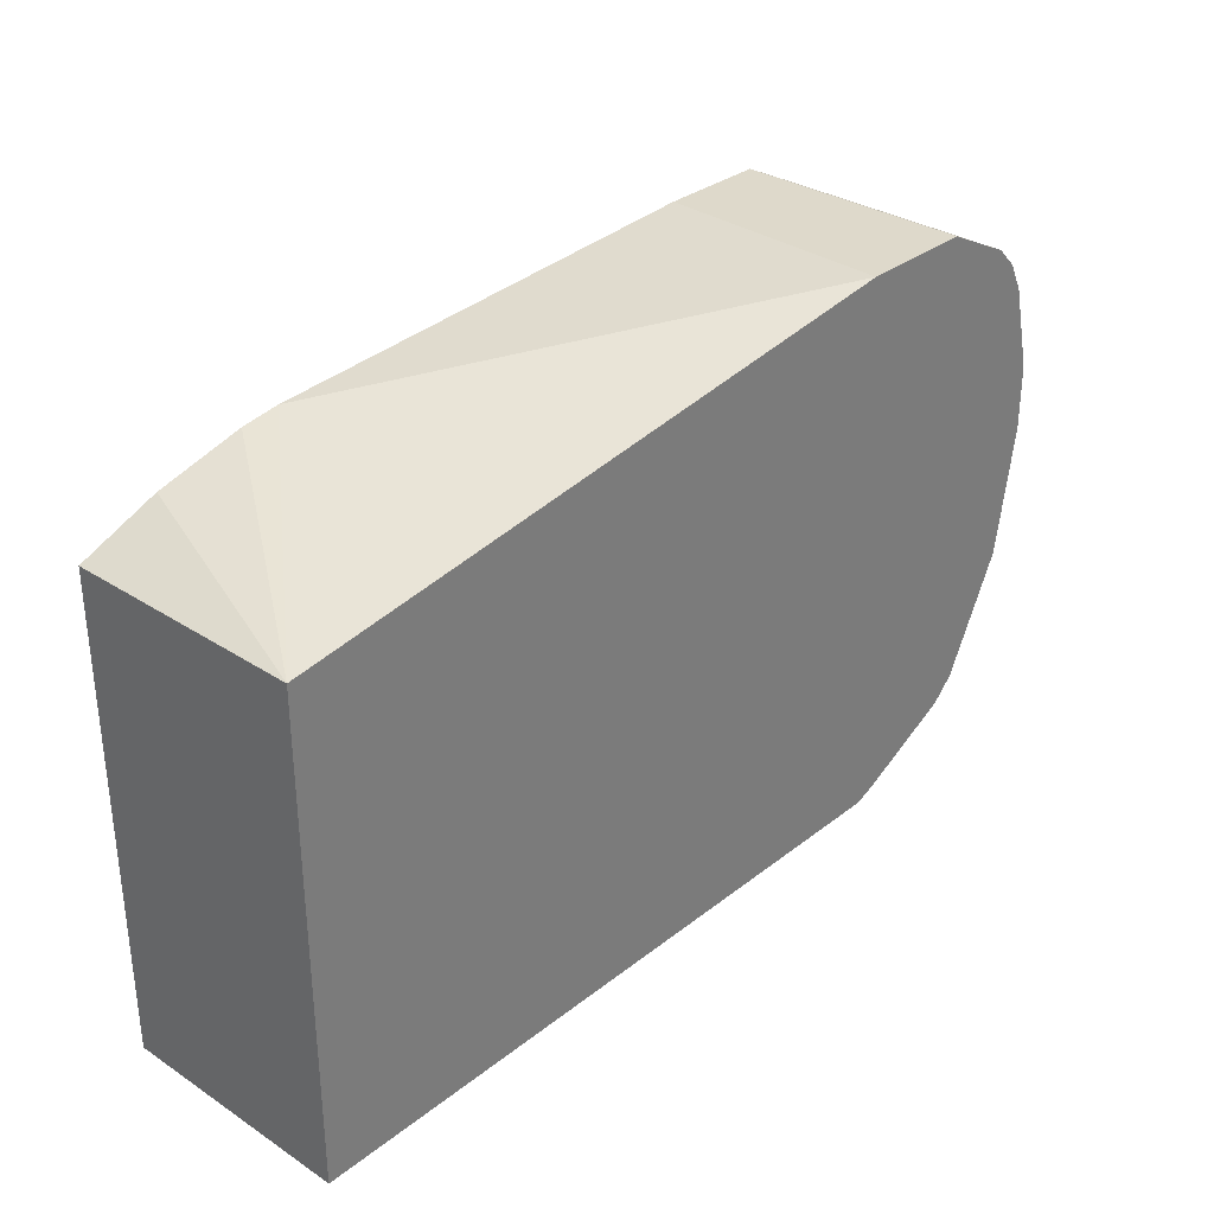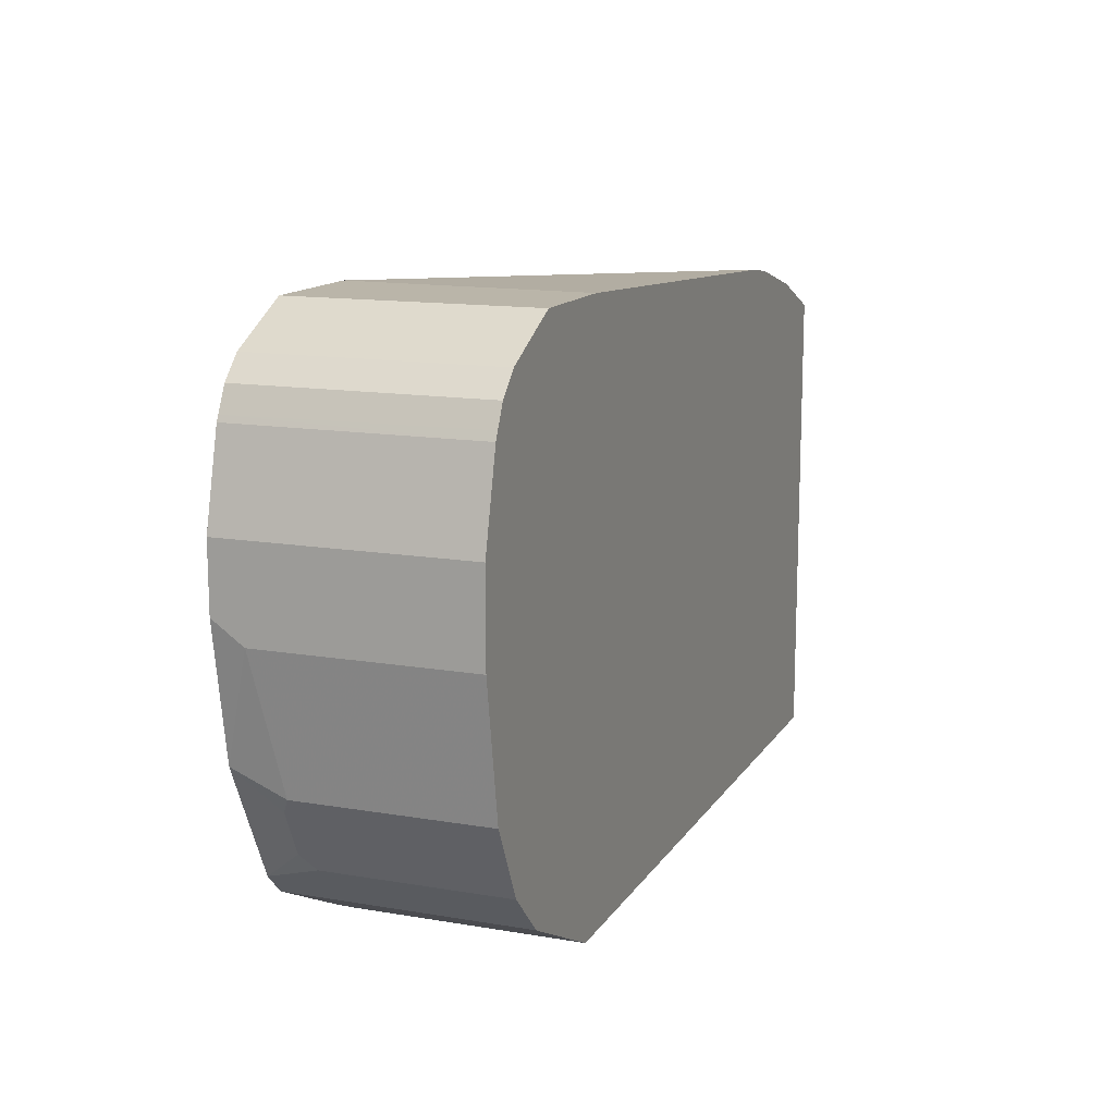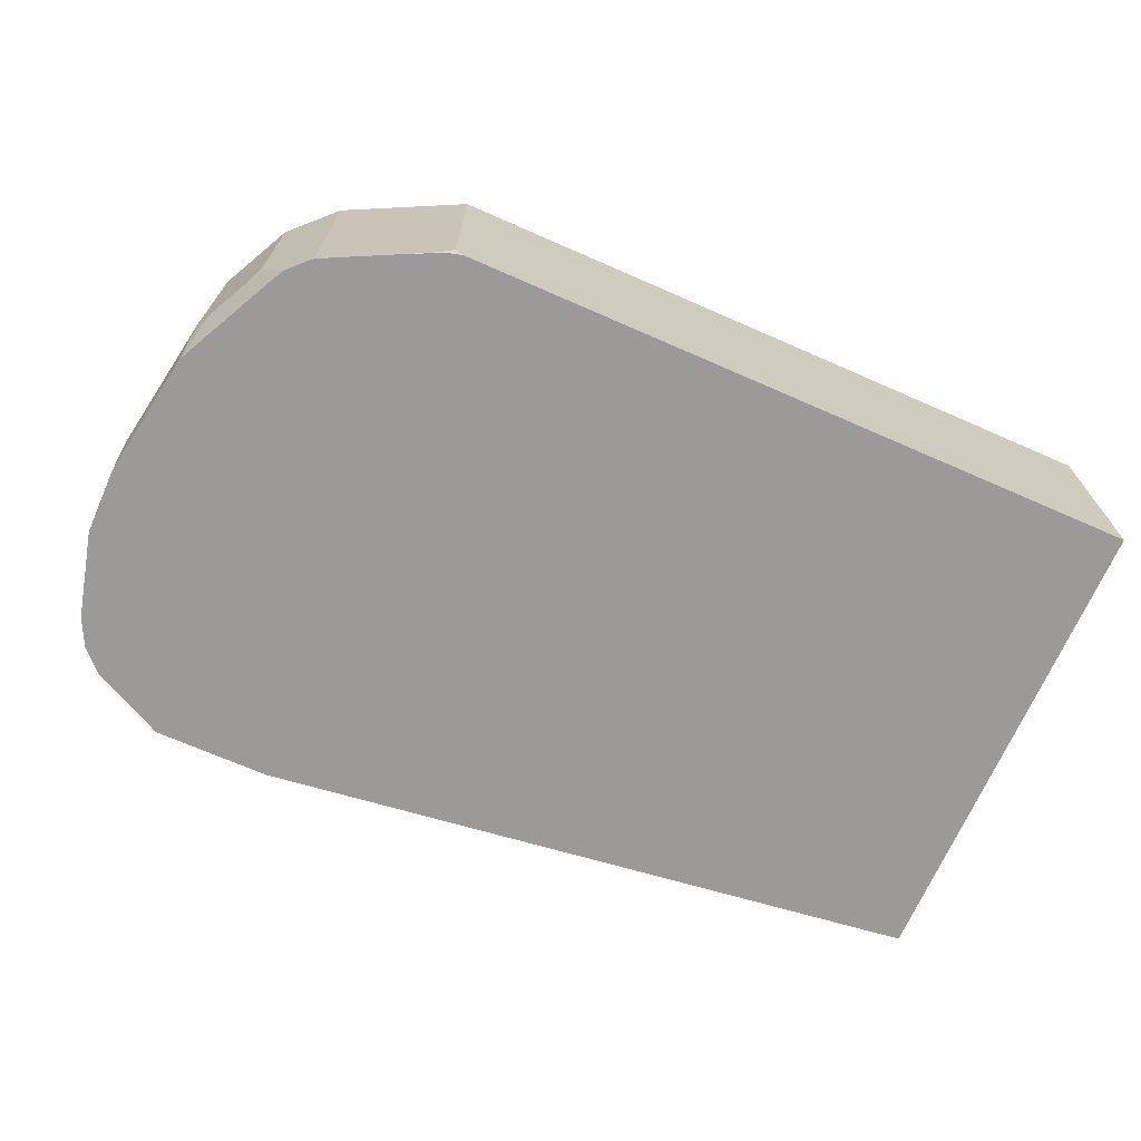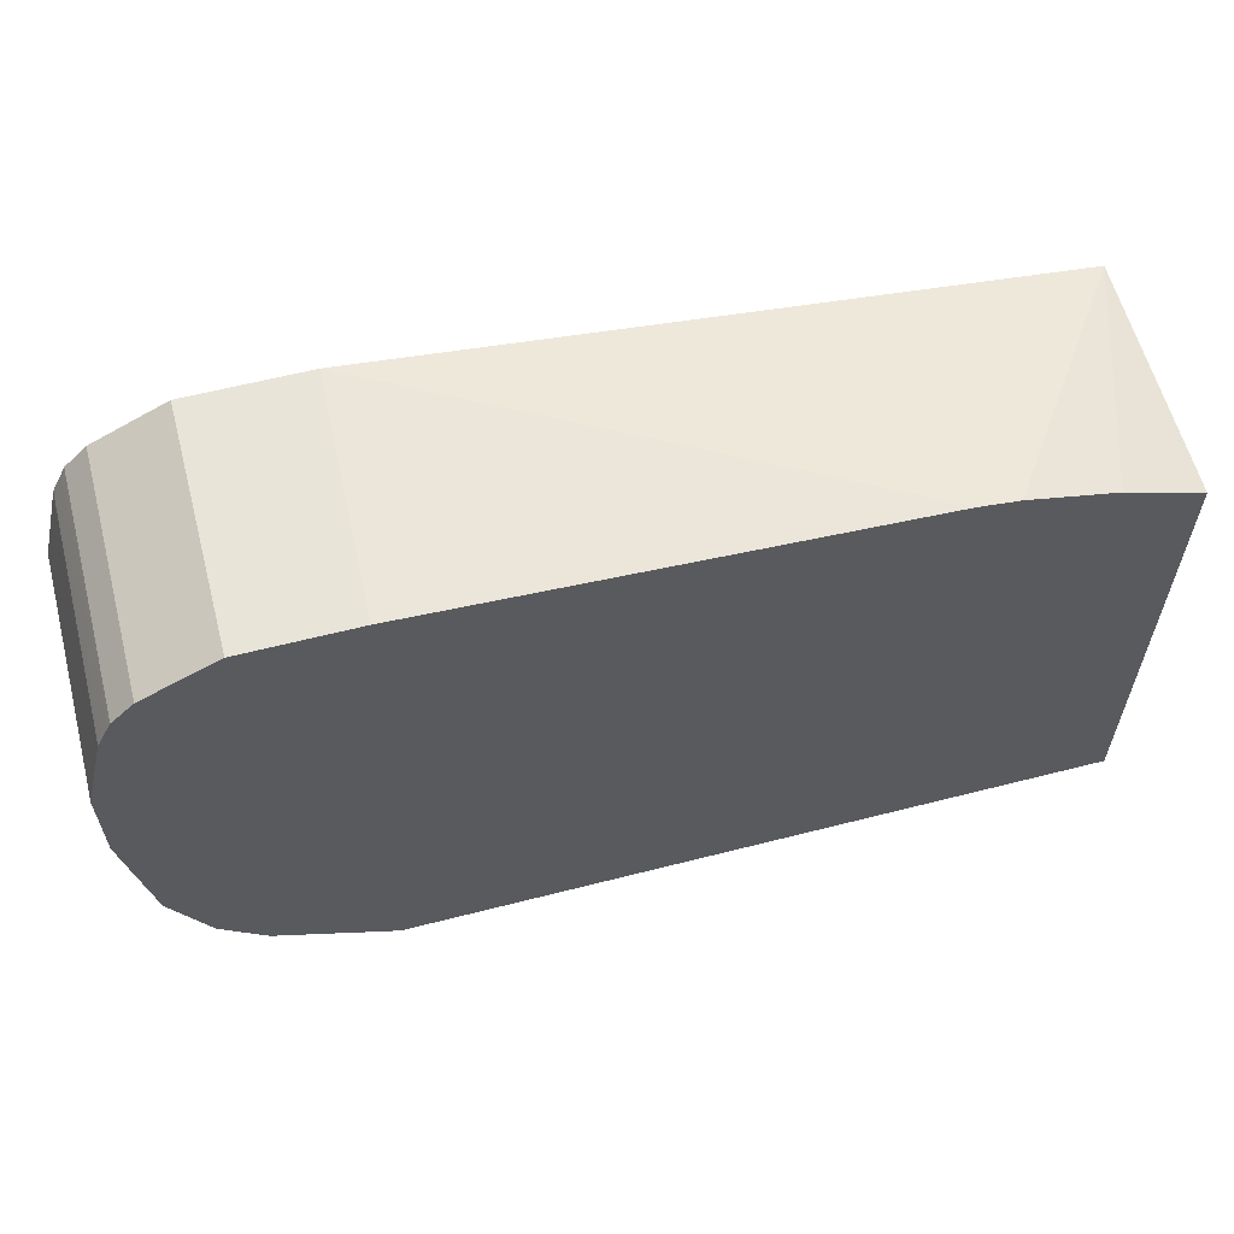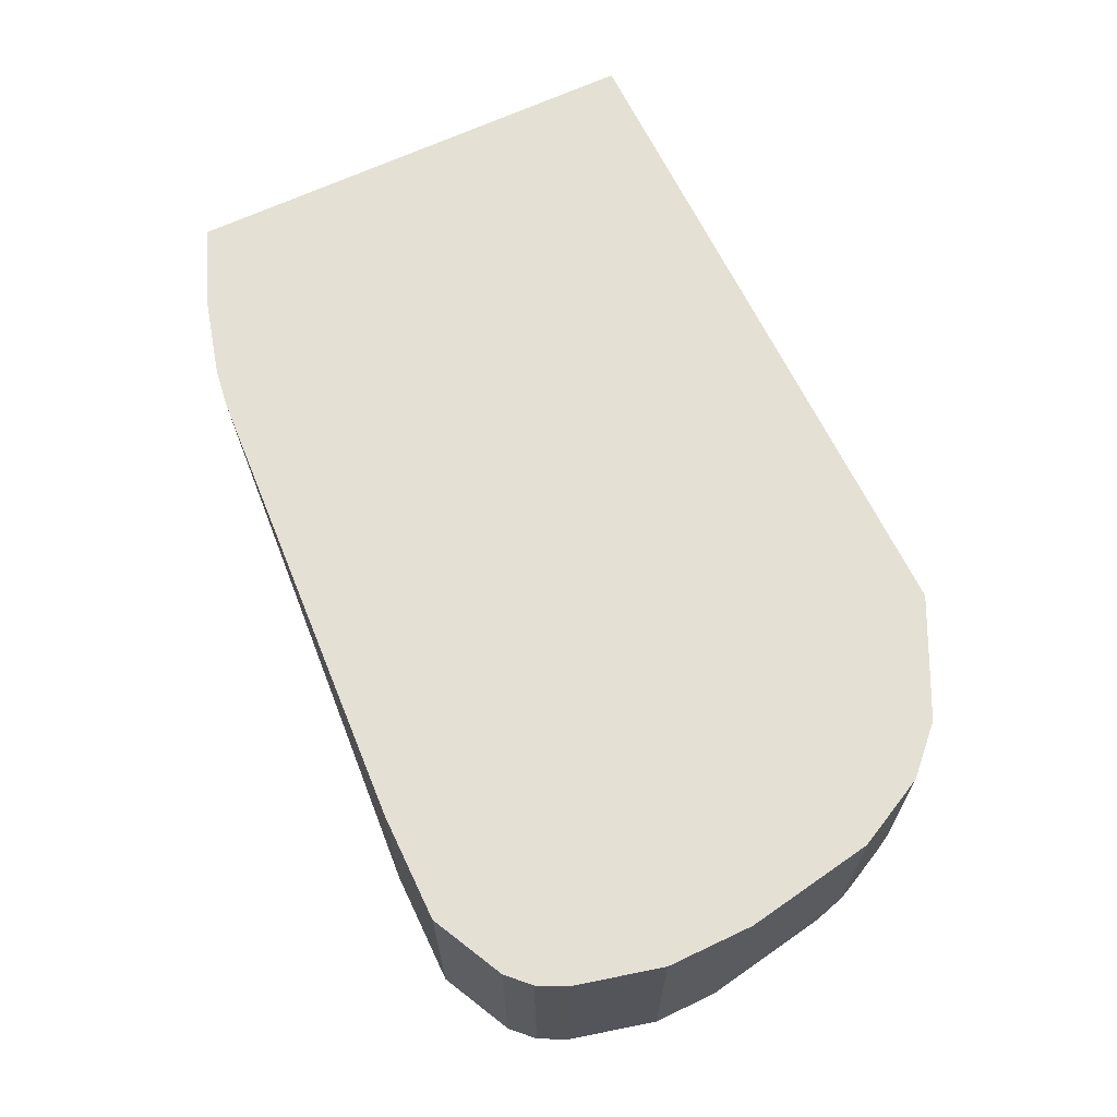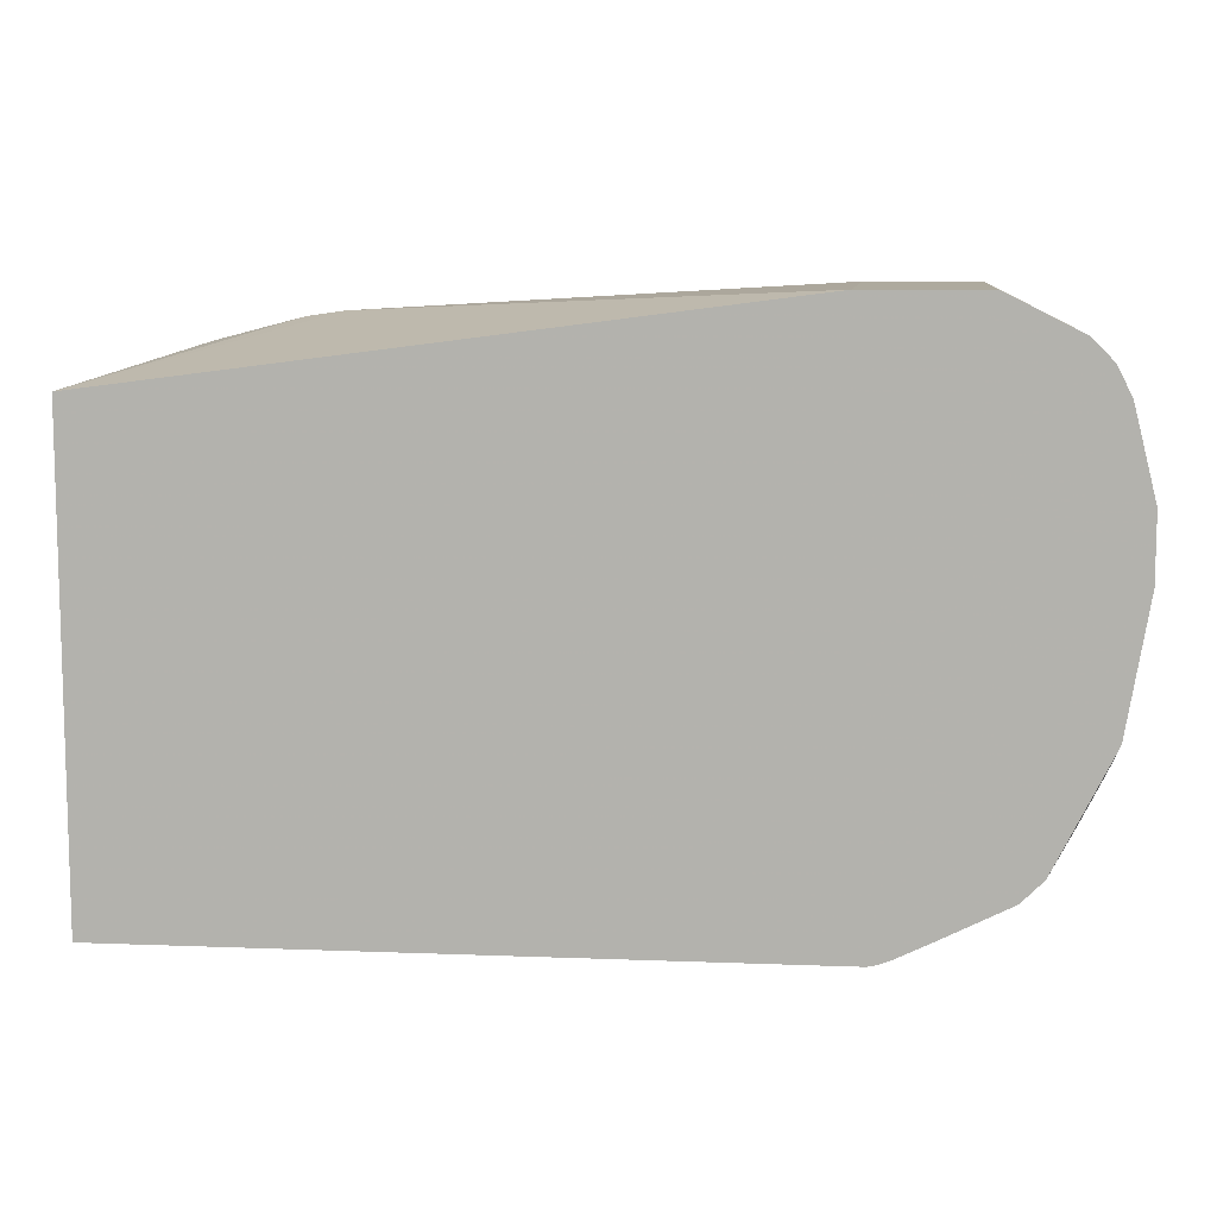
<metadata>
{"format":"obj","ext":"obj","renderer":"f3d","projection":"perspective","resolution":1024,"background":"white","views":[{"elev":31.8,"azim":132.5,"up":"+Y"},{"elev":13.5,"azim":-69.0,"up":"+Y"},{"elev":-69.5,"azim":-23.7,"up":"+Z"},{"elev":60.1,"azim":-14.7,"up":"+Y"},{"elev":65.3,"azim":-115.5,"up":"+Z"},{"elev":9.3,"azim":-174.2,"up":"+Y"}]}
</metadata>
<code>
v -0.3922 -0.5884 -0.2857
v -0.4184 -0.5754 -0.2857
v -0.3922 -0.5884 -0.4904
v 0.2354 -0.5884 -0.2857
v -0.4184 -0.5754 -0.4838
v -0.4968 -0.5361 -0.2857
v -0.3922 -0.5866 -0.4983
v -0.3843 -0.5884 -0.4983
v -0.4315 -0.5688 -0.4983
v -0.4053 -0.5819 -0.4969
v 0.2354 -0.5884 -0.4983
v 0.2354 -0.5871 -0.2857
v -0.4968 -0.5361 -0.4983
v -0.5165 -0.5165 -0.2857
v -0.4042 -0.582 -0.4983
v 0.2354 -0.1569 -0.4983
v 0.2354 -0.1569 -0.2857
v 0.2353 -0.1569 -0.2857
v -0.5165 -0.5165 -0.4983
v -0.5361 -0.4969 -0.2857
v 0.05332 -0.1036 -0.2857
v 0.08759 -0.1085 -0.2857
v 0.1654 -0.1288 -0.2857
v -0.3647 -0.07851 -0.4983
v -0.5361 -0.4969 -0.4446
v -0.5426 -0.4838 -0.4577
v -0.563 -0.4236 -0.4983
v -0.5547 -0.4597 -0.2857
v -0.3726 -0.07851 -0.2857
v -0.4707 -0.07851 -0.4983
v -0.5622 -0.4446 -0.4577
v -0.5688 -0.4119 -0.4983
v -0.5688 -0.4315 -0.2857
v -0.5688 -0.4315 -0.4511
v -0.4707 -0.07851 -0.2857
v -0.4838 -0.085 -0.4983
v -0.5884 -0.3139 -0.4707
v -0.5884 -0.2943 -0.4983
v -0.5884 -0.3139 -0.2857
v -0.4838 -0.085 -0.2857
v -0.51 -0.09808 -0.4983
v -0.5884 -0.2354 -0.4983
v -0.5884 -0.2354 -0.2857
v -0.51 -0.09808 -0.2857
v -0.5361 -0.1112 -0.4983
v -0.5688 -0.1569 -0.4983
v -0.5688 -0.1569 -0.2857
v -0.5361 -0.1112 -0.2857
v -0.5557 -0.1308 -0.4983
v -0.5662 -0.1517 -0.4983
v -0.5651 -0.1496 -0.2857
v -0.5557 -0.1308 -0.2857
v -0.5597 -0.1386 -0.4983
v -0.5586 -0.1365 -0.2857
f 19 25 26
f 19 26 27
f 20 28 25
f 21 24 29
f 26 28 31
f 24 35 29
f 50 54 53
f 25 28 26
f 17 23 18
f 24 30 35
f 16 24 21
f 7 30 24
f 16 22 23
f 16 21 22
f 14 25 19
f 14 20 25
f 12 17 18
f 9 15 10
f 7 11 8
f 7 16 11
f 7 24 16
f 7 36 30
f 26 31 27
f 16 23 17
f 27 31 32
f 49 54 52
f 28 34 31
f 7 41 36
f 50 51 54
f 49 53 54
f 47 51 50
f 46 47 50
f 45 52 48
f 45 49 52
f 42 47 46
f 42 43 47
f 41 48 44
f 41 45 48
f 37 42 38
f 37 43 42
f 37 39 43
f 36 44 40
f 36 41 44
f 33 37 34
f 33 39 37
f 32 37 38
f 32 34 37
f 31 34 32
f 30 40 35
f 30 36 40
f 28 33 34
f 7 45 41
f 2 9 5
f 7 53 49
f 1 39 33
f 1 43 39
f 1 47 43
f 1 51 47
f 1 54 51
f 1 52 54
f 1 48 52
f 1 44 48
f 1 40 44
f 1 35 40
f 1 33 28
f 1 29 35
f 1 23 22
f 1 18 23
f 1 12 18
f 1 4 12
f 1 11 4
f 1 8 11
f 1 3 8
f 1 5 3
f 1 2 5
f 7 49 45
f 1 22 21
f 1 28 20
f 1 21 29
f 1 14 6
f 7 50 53
f 1 20 14
f 7 46 50
f 7 42 46
f 7 38 42
f 7 32 38
f 7 27 32
f 7 13 19
f 7 9 13
f 7 15 9
f 7 10 15
f 7 19 27
f 3 5 9
f 6 14 19
f 4 17 12
f 4 16 17
f 4 11 16
f 3 10 7
f 3 9 10
f 1 6 2
f 3 7 8
f 2 13 9
f 6 19 13
f 2 6 13

</code>
